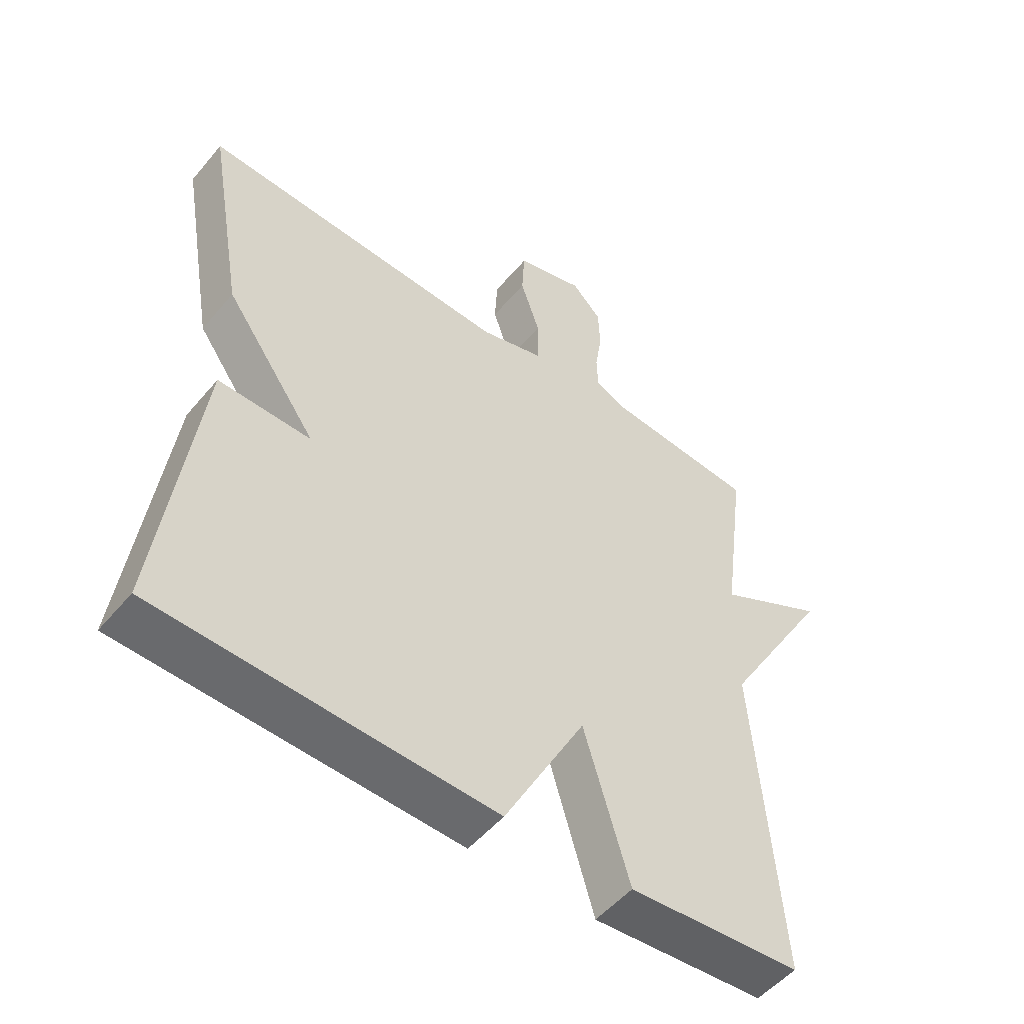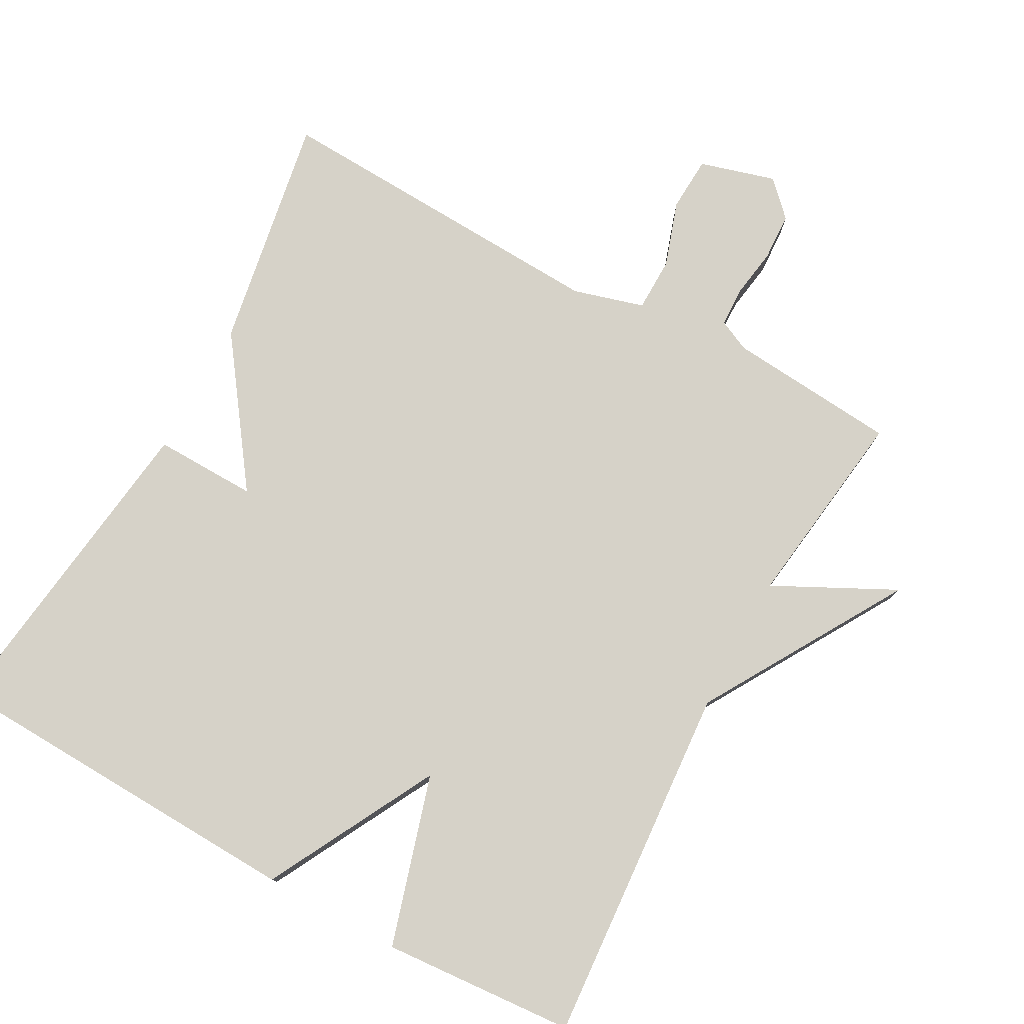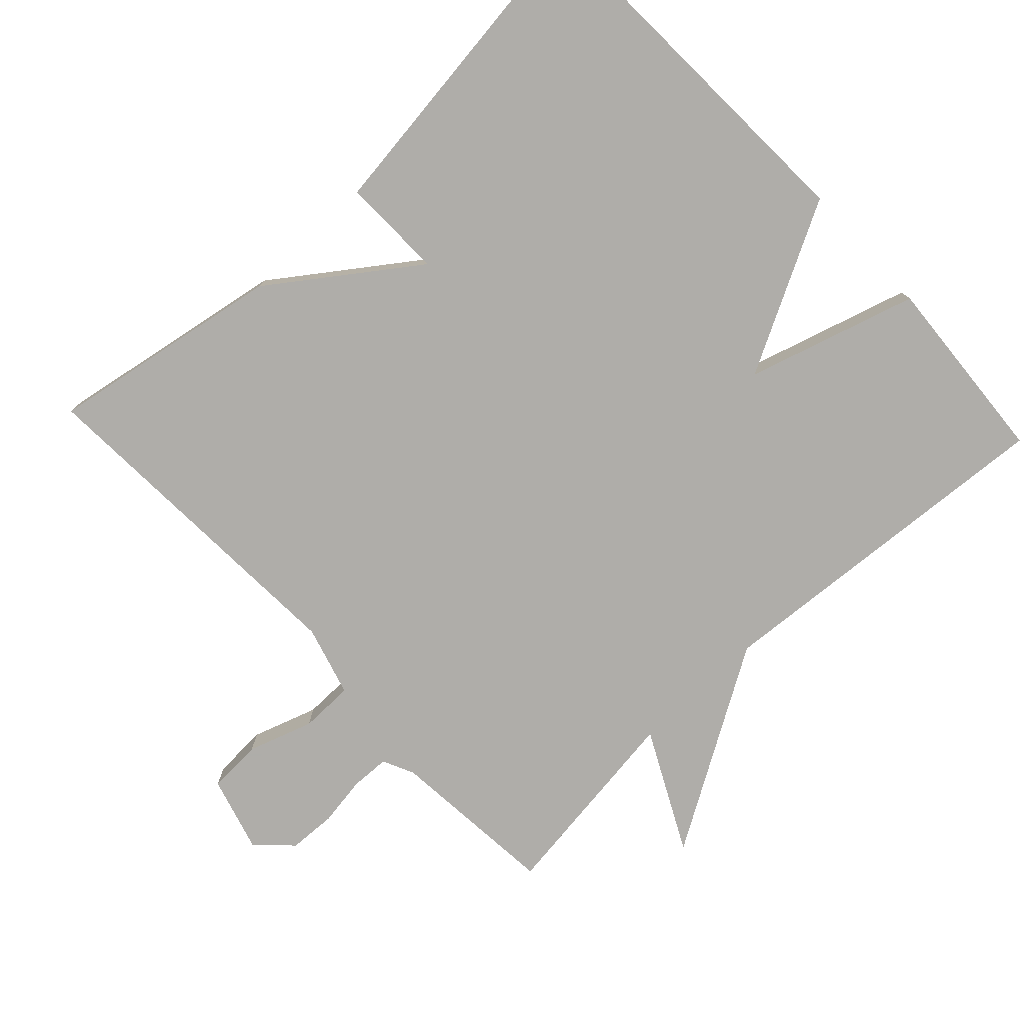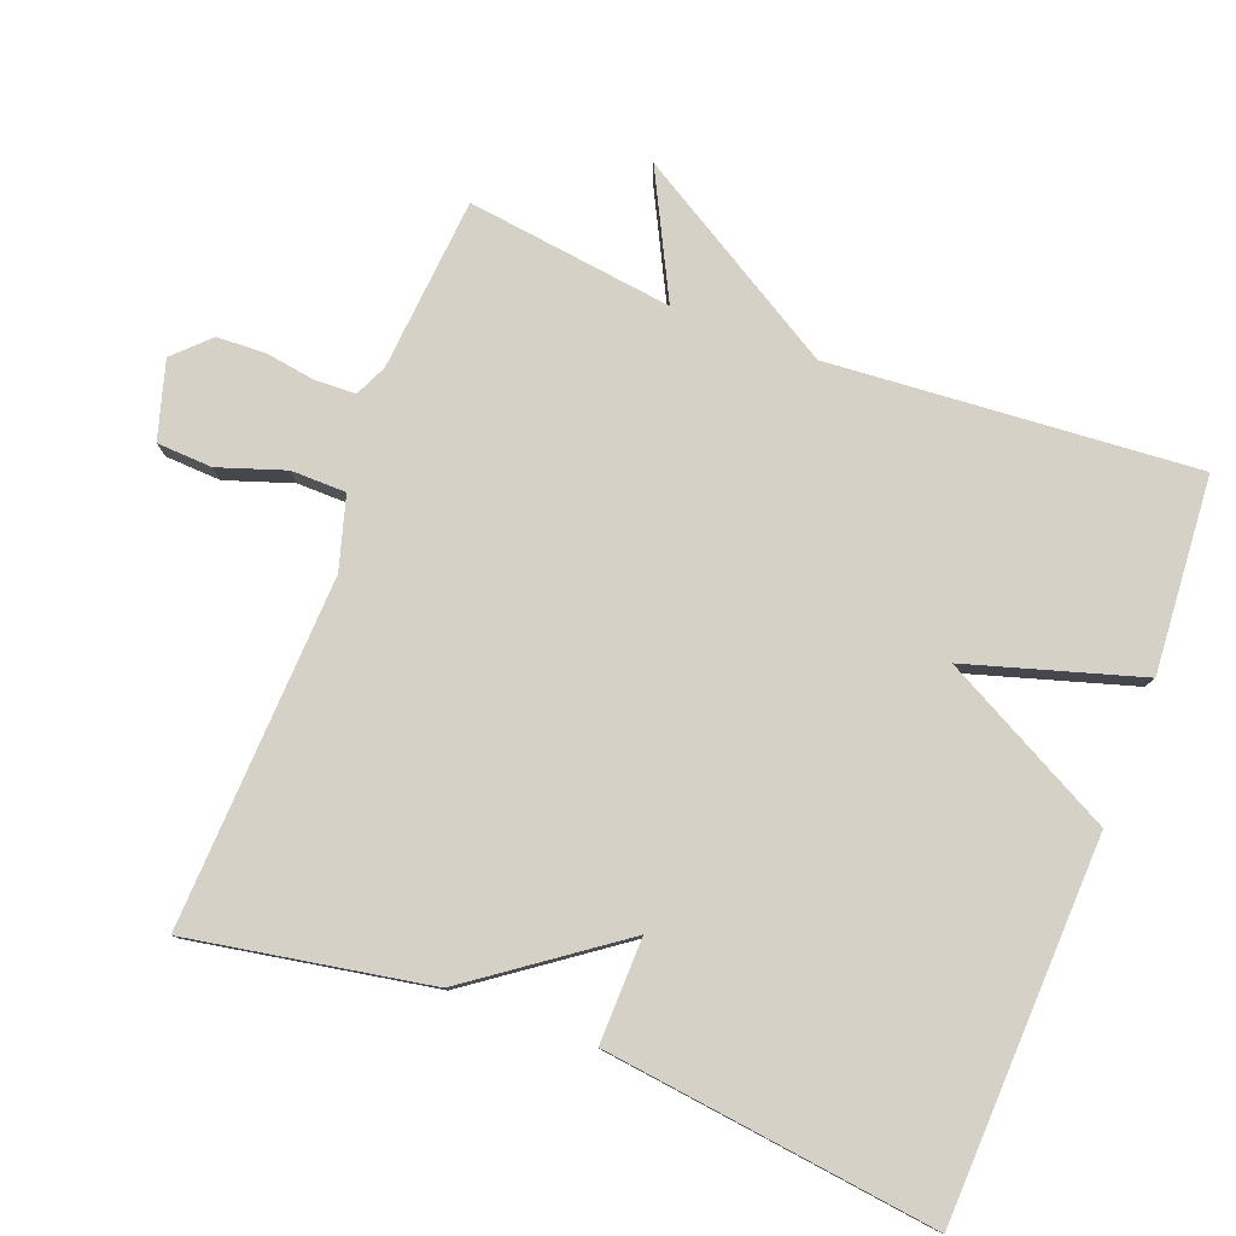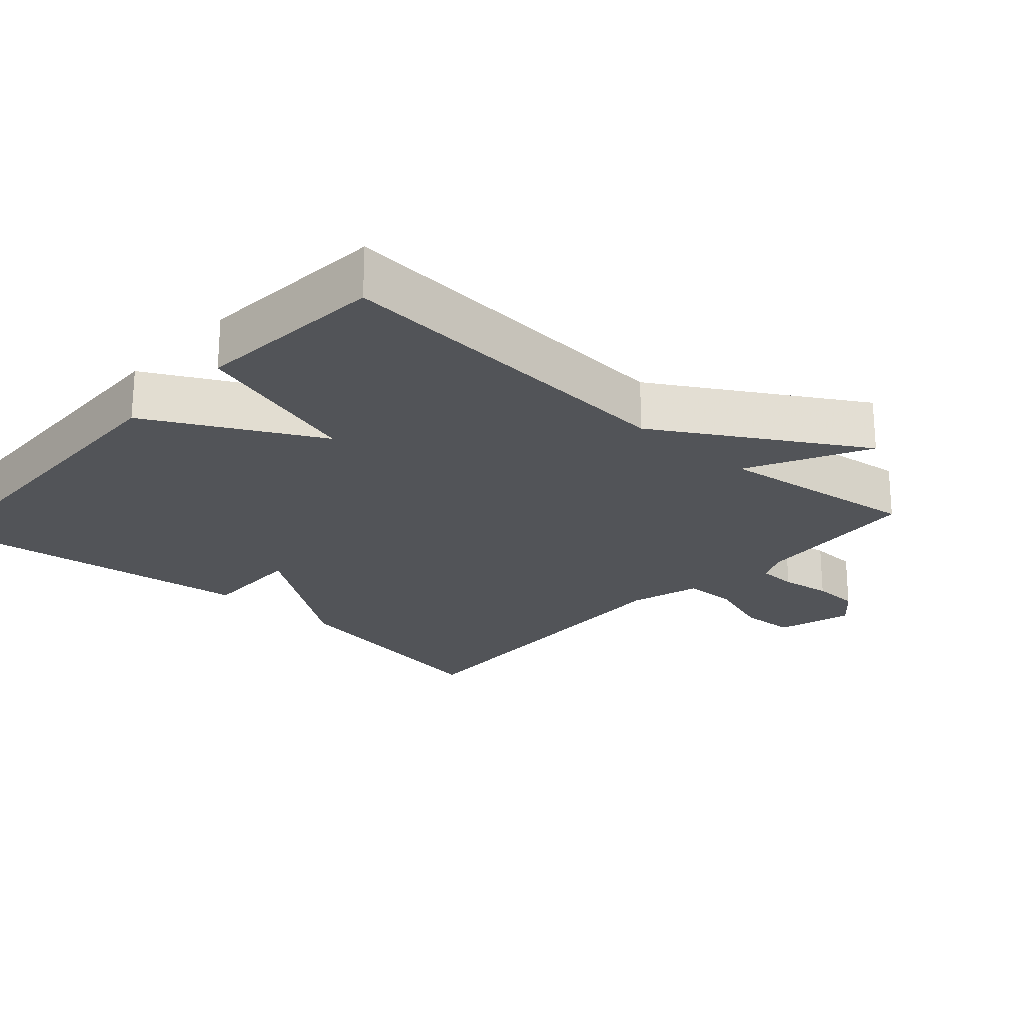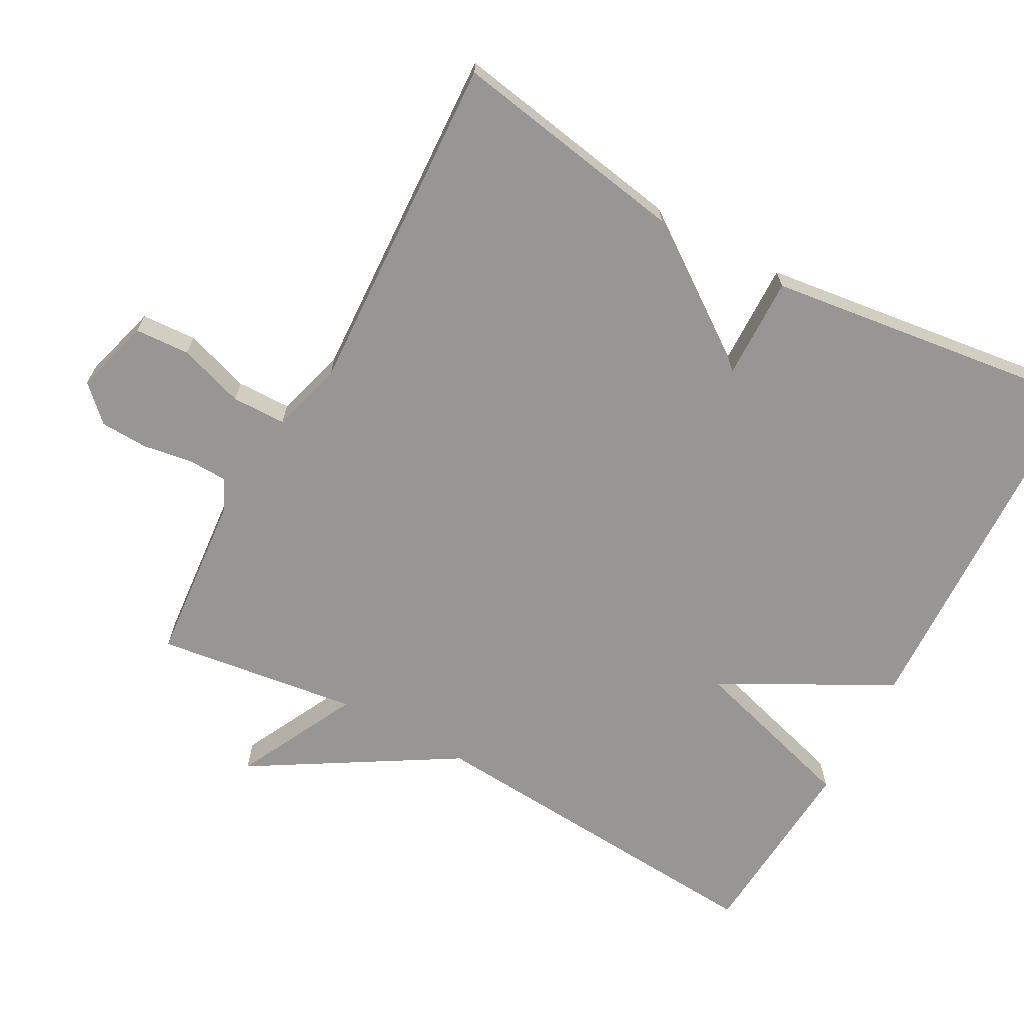
<metadata>
{"format":"obj","ext":"obj","renderer":"f3d","projection":"perspective","resolution":1024,"background":"white","views":[{"elev":-51.9,"azim":141.3,"up":"+Z"},{"elev":77.9,"azim":-151.3,"up":"+Y"},{"elev":-77.2,"azim":133.2,"up":"+Y"},{"elev":79.5,"azim":110.8,"up":"+Y"},{"elev":-22.9,"azim":-132.1,"up":"+Y"},{"elev":-67.8,"azim":61.5,"up":"+Y"}]}
</metadata>
<code>
v 0.5 0.07 0.5
v 0.441 0.07 0.165
v 0.295 0.07 -0.038
v 0.441 0.07 -0.035
v 0.5 0.07 -0.5
v -0.027 0.07 -0.52
v -0.155 0.07 -0.278
v -0.227 0.07 -0.52
v -0.5 0.07 -0.5
v -0.462 0.07 0.012
v -0.634 0.07 0.299
v -0.462 0.07 0.212
v -0.5 0.07 0.5
v -0.258 0.07 0.521
v -0.213 0.07 0.542
v -0.211 0.07 0.598
v -0.222 0.07 0.669
v -0.219 0.07 0.737
v -0.172 0.07 0.785
v -0.064 0.07 0.754
v -0.06 0.07 0.676
v -0.091 0.07 0.583
v -0.09 0.07 0.506
v 0.011 0.07 0.477
v 0.5 0 0.5
v 0.441 0 0.165
v 0.295 0 -0.038
v 0.441 0 -0.035
v 0.5 0 -0.5
v -0.027 0 -0.52
v -0.155 0 -0.278
v -0.227 0 -0.52
v -0.5 0 -0.5
v -0.462 0 0.012
v -0.634 0 0.299
v -0.462 0 0.212
v -0.5 0 0.5
v -0.258 0 0.521
v -0.213 0 0.542
v -0.211 0 0.598
v -0.222 0 0.669
v -0.219 0 0.737
v -0.172 0 0.785
v -0.064 0 0.754
v -0.06 0 0.676
v -0.091 0 0.583
v -0.09 0 0.506
v 0.011 0 0.477
f 20 21 22
f 19 20 22
f 18 19 22
f 17 18 22
f 16 17 22
f 15 16 22 23
f 14 15 23
f 14 23 24
f 13 14 24
f 12 13 24
f 10 11 12
f 7 8 9 10
f 1 2 3
f 24 1 3
f 12 24 3
f 10 12 3
f 7 10 3
f 5 6 7
f 4 5 7
f 3 4 7
f 46 45 44
f 46 44 43
f 46 43 42
f 46 42 41
f 46 41 40
f 47 46 40 39
f 47 39 38
f 48 47 38
f 48 38 37
f 48 37 36
f 36 35 34
f 34 33 32 31
f 27 26 25
f 27 25 48
f 27 48 36
f 27 36 34
f 27 34 31
f 31 30 29
f 31 29 28
f 31 28 27
f 1 25 26 2
f 2 26 27 3
f 3 27 28 4
f 4 28 29 5
f 5 29 30 6
f 6 30 31 7
f 7 31 32 8
f 8 32 33 9
f 9 33 34 10
f 10 34 35 11
f 11 35 36 12
f 12 36 37 13
f 13 37 38 14
f 14 38 39 15
f 15 39 40 16
f 16 40 41 17
f 17 41 42 18
f 18 42 43 19
f 19 43 44 20
f 20 44 45 21
f 21 45 46 22
f 22 46 47 23
f 23 47 48 24
f 24 48 25 1

</code>
